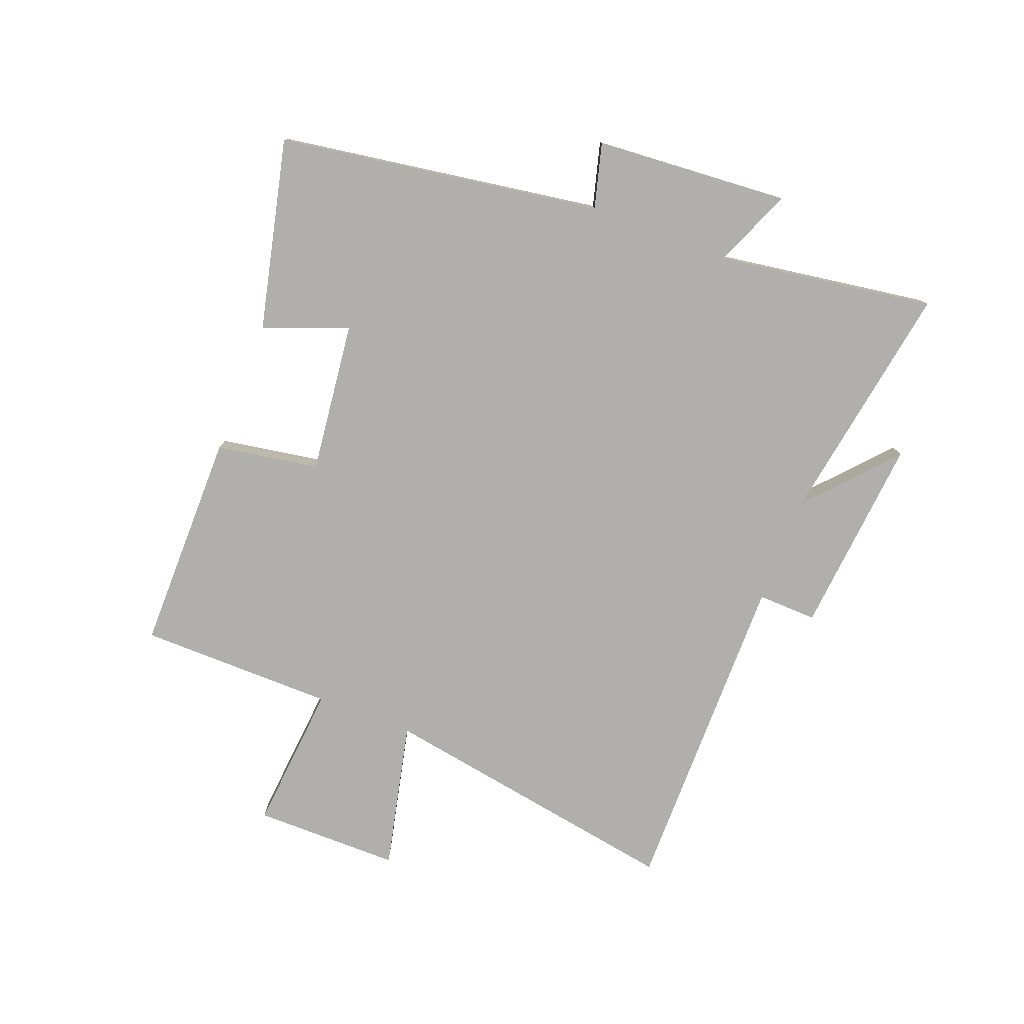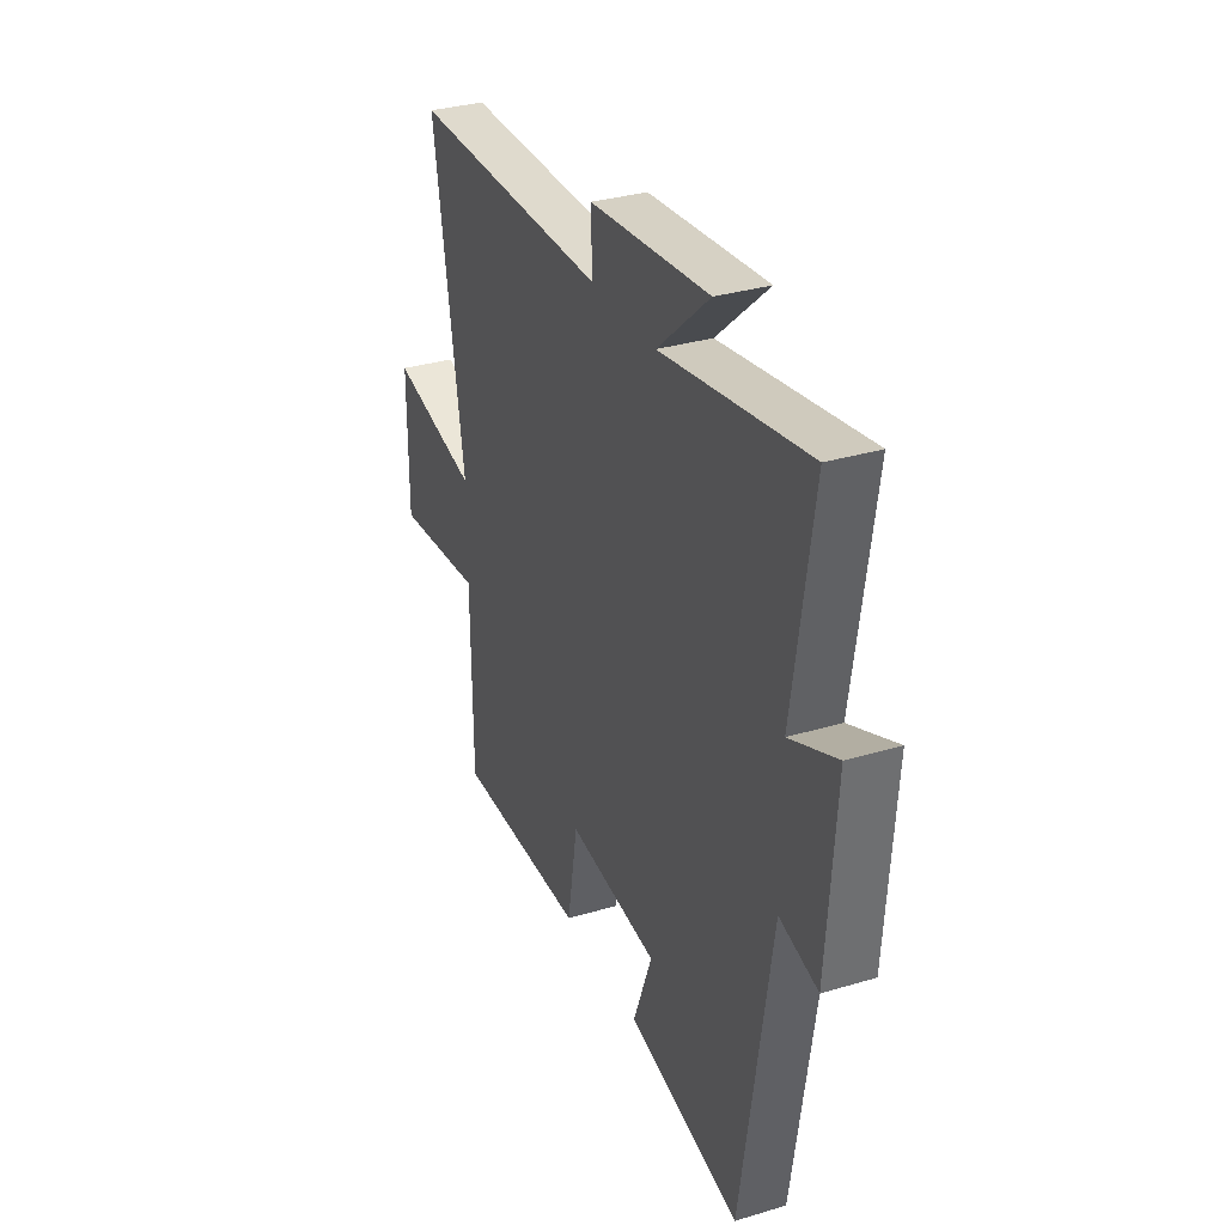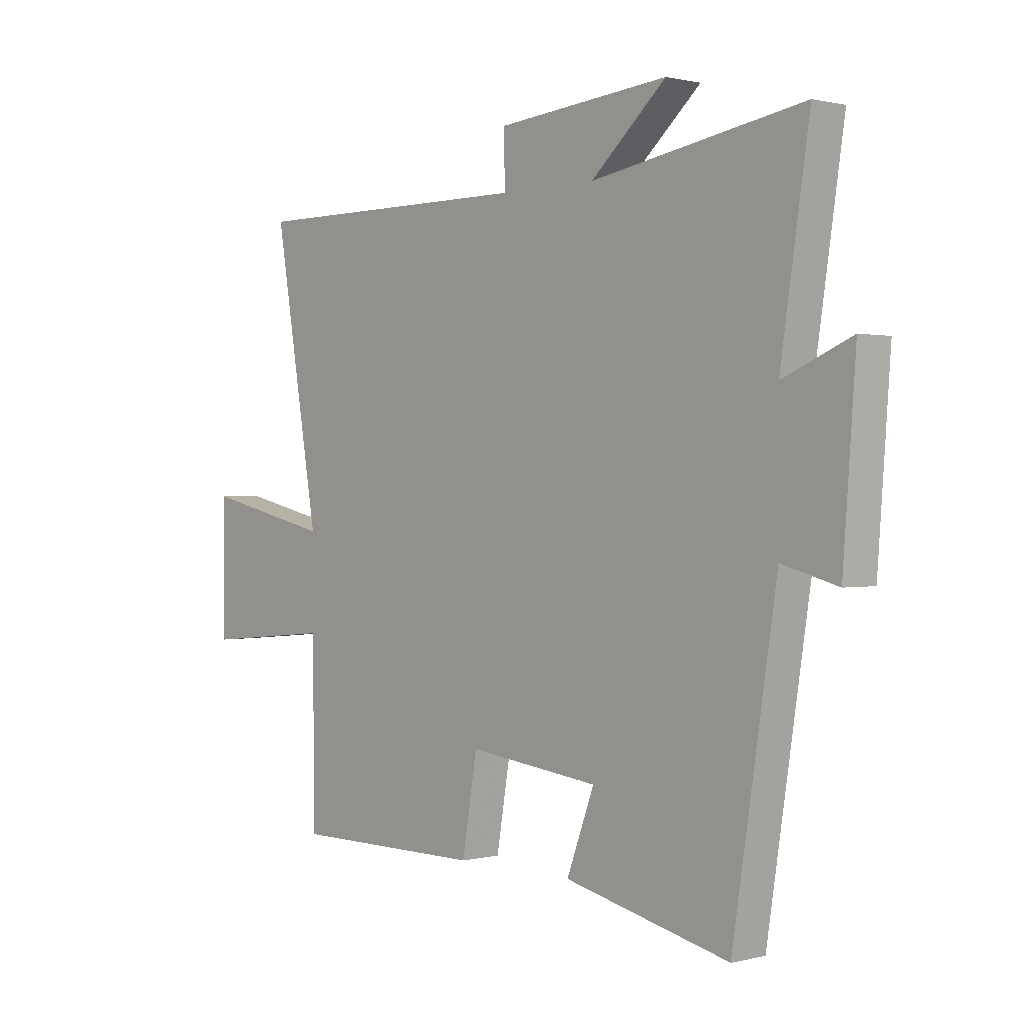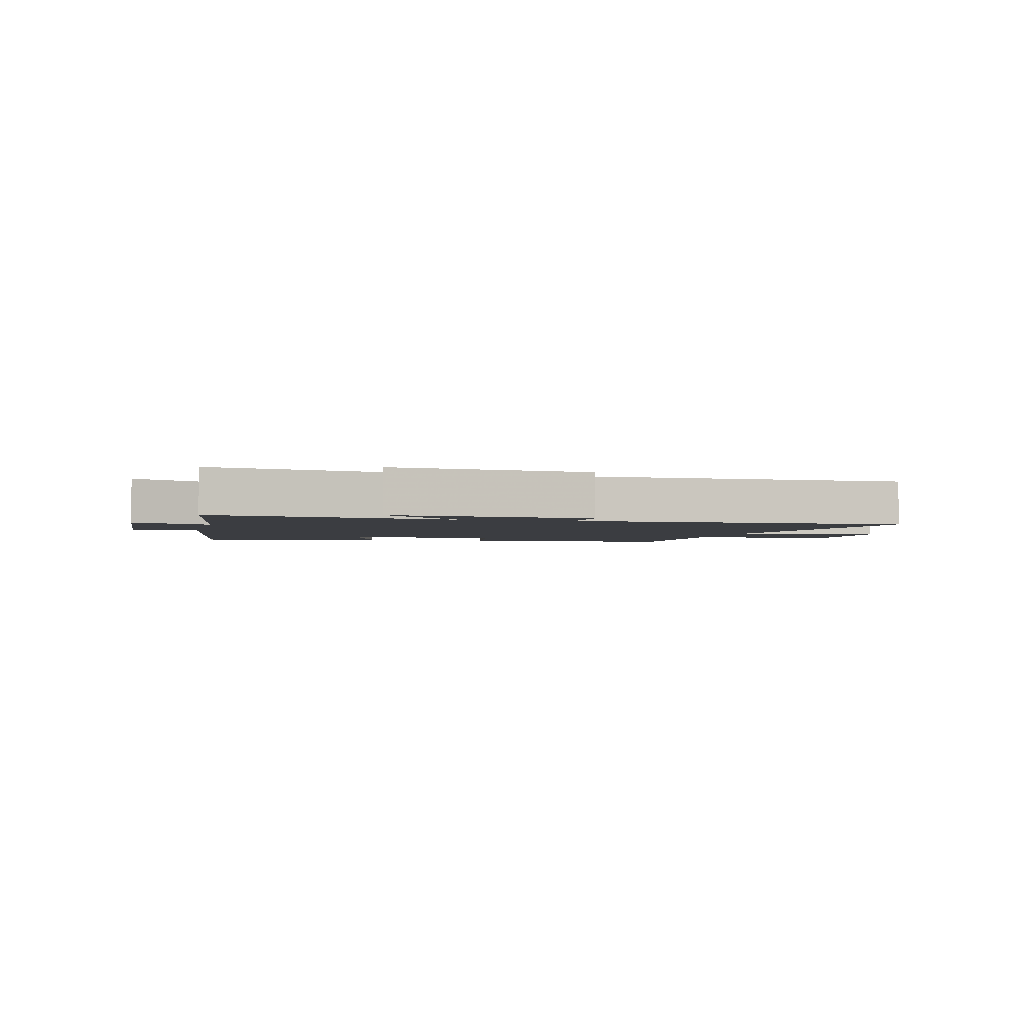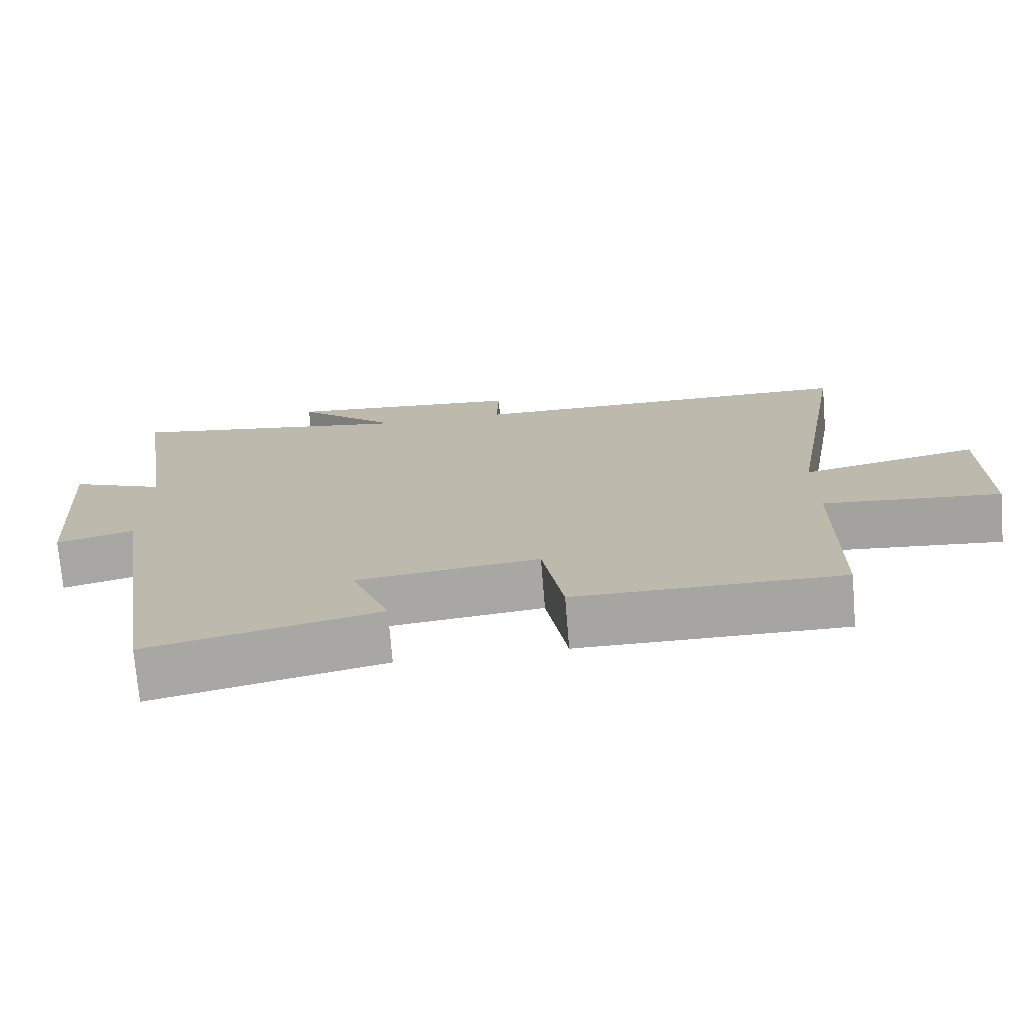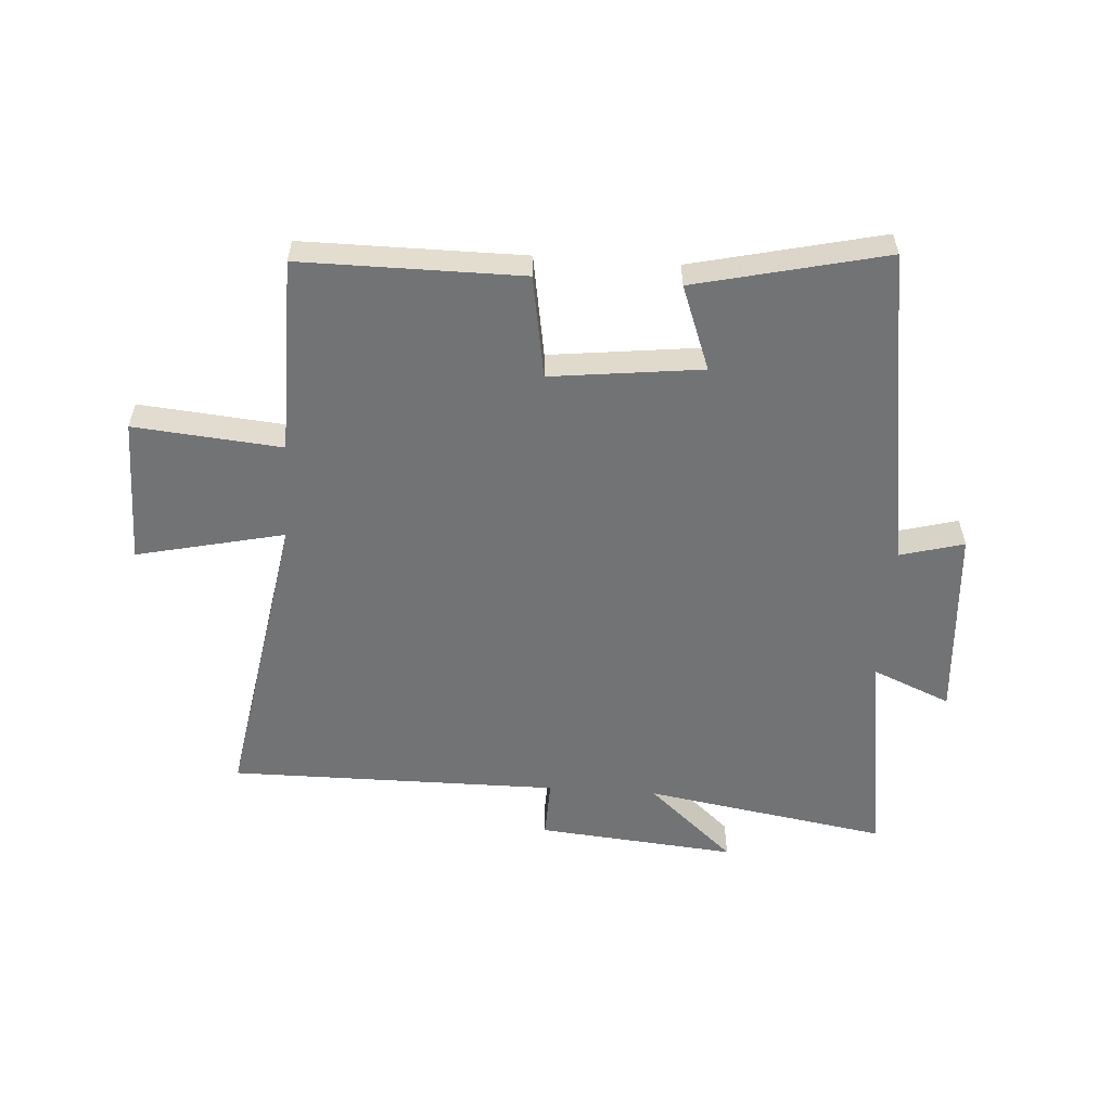
<metadata>
{"format":"obj","ext":"obj","renderer":"f3d","projection":"perspective","resolution":1024,"background":"white","views":[{"elev":-78.2,"azim":-111.1,"up":"+Y"},{"elev":32.3,"azim":-112.7,"up":"+Z"},{"elev":0.6,"azim":-132.4,"up":"+Z"},{"elev":-2.6,"azim":-14.7,"up":"+Y"},{"elev":-73.7,"azim":4.7,"up":"+Z"},{"elev":-55.9,"azim":176.1,"up":"+Y"}]}
</metadata>
<code>
v -0.416 0.07 -0.574
v -0.5 0.07 -0.035
v -0.607 0.07 -0.064
v -0.631 0.07 0.26
v -0.5 0.07 0.205
v -0.555 0.07 0.567
v -0.149 0.07 0.5
v -0.294 0.07 0.629
v 0.038 0.07 0.599
v 0.035 0.07 0.5
v 0.586 0.07 0.503
v 0.5 0.07 -0.007
v 0.747 0.07 0.049
v 0.747 0.07 -0.195
v 0.5 0.07 -0.173
v 0.497 0.07 -0.5
v 0.129 0.07 -0.5
v 0.1 0.07 -0.329
v -0.152 0.07 -0.359
v -0.099 0.07 -0.5
v -0.416 0 -0.574
v -0.5 0 -0.035
v -0.607 0 -0.064
v -0.631 0 0.26
v -0.5 0 0.205
v -0.555 0 0.567
v -0.149 0 0.5
v -0.294 0 0.629
v 0.038 0 0.599
v 0.035 0 0.5
v 0.586 0 0.503
v 0.5 0 -0.007
v 0.747 0 0.049
v 0.747 0 -0.195
v 0.5 0 -0.173
v 0.497 0 -0.5
v 0.129 0 -0.5
v 0.1 0 -0.329
v -0.152 0 -0.359
v -0.099 0 -0.5
f 19 20 1 2
f 18 19 2
f 15 16 17 18
f 15 18 2
f 12 13 14 15
f 12 15 2
f 10 11 12 2
f 7 8 9 10
f 7 10 2 3
f 5 6 7
f 5 7 3
f 3 4 5
f 22 21 40 39
f 22 39 38
f 38 37 36 35
f 22 38 35
f 35 34 33 32
f 22 35 32
f 22 32 31 30
f 30 29 28 27
f 23 22 30 27
f 27 26 25
f 23 27 25
f 25 24 23
f 1 21 22 2
f 2 22 23 3
f 3 23 24 4
f 4 24 25 5
f 5 25 26 6
f 6 26 27 7
f 7 27 28 8
f 8 28 29 9
f 9 29 30 10
f 10 30 31 11
f 11 31 32 12
f 12 32 33 13
f 13 33 34 14
f 14 34 35 15
f 15 35 36 16
f 16 36 37 17
f 17 37 38 18
f 18 38 39 19
f 19 39 40 20
f 20 40 21 1

</code>
